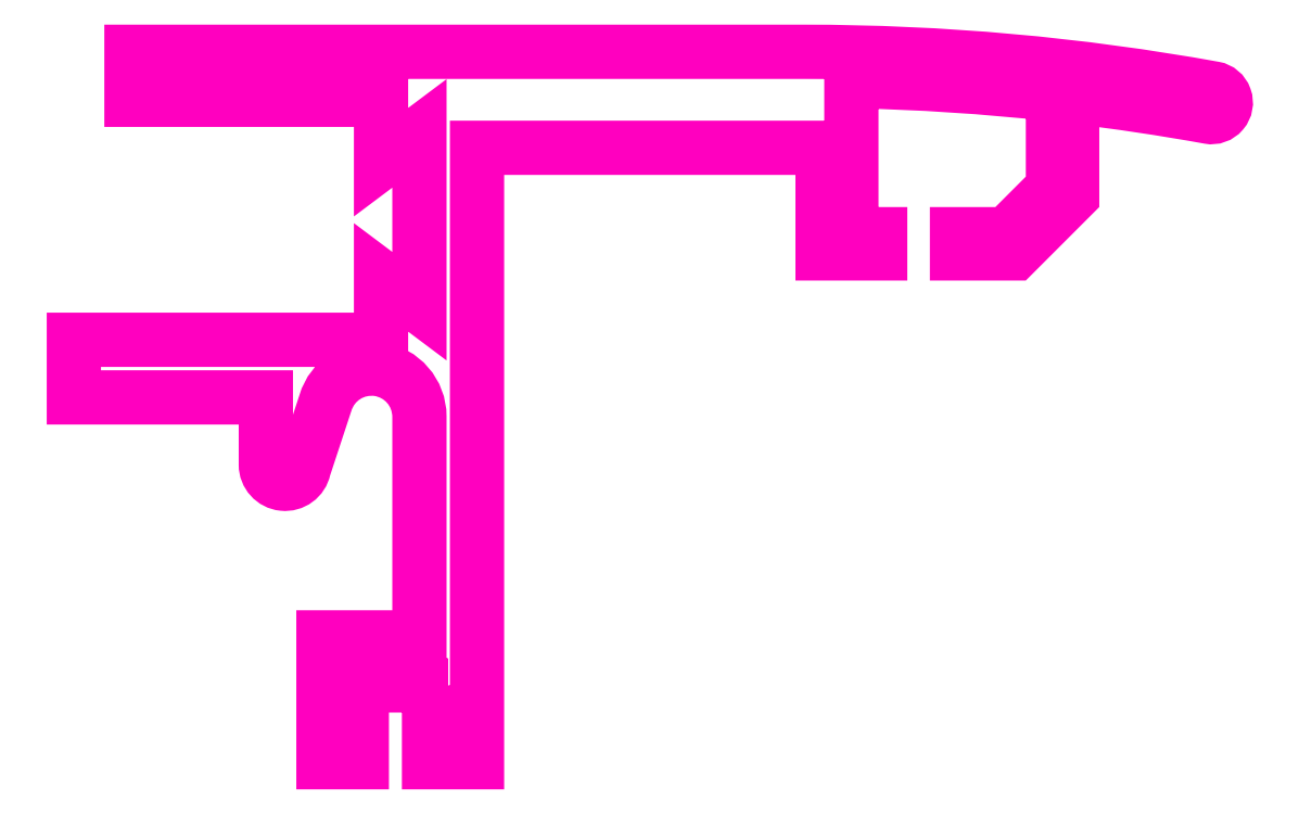
<metadata>
{"format":"dxf","ext":"dxf","renderer":"ezdxf+matplotlib","layout":"modelspace","background":"white","min_lineweight":24,"dpi":150}
</metadata>
<code>
0
SECTION
2
ENTITIES
0
POLYLINE
8
ANA
66
     1
10
0
20
0
30
0
70
     1
0
VERTEX
8
ANA
10
238.4
20
240
30
0
0
VERTEX
8
ANA
10
238.4
20
238.5
30
0
0
VERTEX
8
ANA
10
237.4
20
238.5
30
0
0
VERTEX
8
ANA
10
237.4
20
236
30
0
0
VERTEX
8
ANA
10
239.9
20
236
30
0
0
VERTEX
8
ANA
10
239.9
20
268
30
0
0
VERTEX
8
ANA
10
257.9
20
268
30
0
0
VERTEX
8
ANA
10
257.9
20
262.5
30
0
0
VERTEX
8
ANA
10
260.9
20
262.5
30
0
0
VERTEX
8
ANA
10
260.9
20
263.5
30
0
0
VERTEX
8
ANA
10
259.4
20
263.5
30
0
0
VERTEX
8
ANA
10
259.4
20
271.5
30
0
42
-0.02221
0
VERTEX
8
ANA
10
269.9
20
270.8
30
0
0
VERTEX
8
ANA
10
269.9
20
265.9
30
0
0
VERTEX
8
ANA
10
267.5
20
263.5
30
0
0
VERTEX
8
ANA
10
264.9
20
263.5
30
0
0
VERTEX
8
ANA
10
264.9
20
262.5
30
0
0
VERTEX
8
ANA
10
267.9
20
262.5
30
0
0
VERTEX
8
ANA
10
270.9
20
265.5
30
0
0
VERTEX
8
ANA
10
270.9
20
270.7
30
0
42
-0.01518
0
VERTEX
8
ANA
10
278.1
20
269.6
30
0
42
1
0
VERTEX
8
ANA
10
278.3
20
271.1
30
0
42
0.04472
0
VERTEX
8
ANA
10
257
20
273
30
0
0
VERTEX
8
ANA
10
221.9
20
273
30
0
0
VERTEX
8
ANA
10
221.9
20
270.5
30
0
0
VERTEX
8
ANA
10
234.9
20
270.5
30
0
0
VERTEX
8
ANA
10
234.9
20
267.3
30
0
0
VERTEX
8
ANA
10
236.9
20
268.8
30
0
0
VERTEX
8
ANA
10
236.9
20
259.8
30
0
0
VERTEX
8
ANA
10
234.9
20
261.3
30
0
0
VERTEX
8
ANA
10
234.9
20
258
30
0
0
VERTEX
8
ANA
10
218.9
20
258
30
0
0
VERTEX
8
ANA
10
218.9
20
255
30
0
0
VERTEX
8
ANA
10
228.9
20
255
30
0
0
VERTEX
8
ANA
10
228.9
20
251.5
30
0
42
0.9028
0
VERTEX
8
ANA
10
230.9
20
251.3
30
0
0
VERTEX
8
ANA
10
232
20
254.7
30
0
42
-0.8651
0
VERTEX
8
ANA
10
236.9
20
254
30
0
0
VERTEX
8
ANA
10
236.9
20
242.5
30
0
0
VERTEX
8
ANA
10
231.9
20
242.5
30
0
0
VERTEX
8
ANA
10
231.9
20
236
30
0
0
VERTEX
8
ANA
10
233.9
20
236
30
0
0
VERTEX
8
ANA
10
233.9
20
240
30
0
0
SEQEND
8
ANA
0
ENDSEC
0
EOF

</code>
